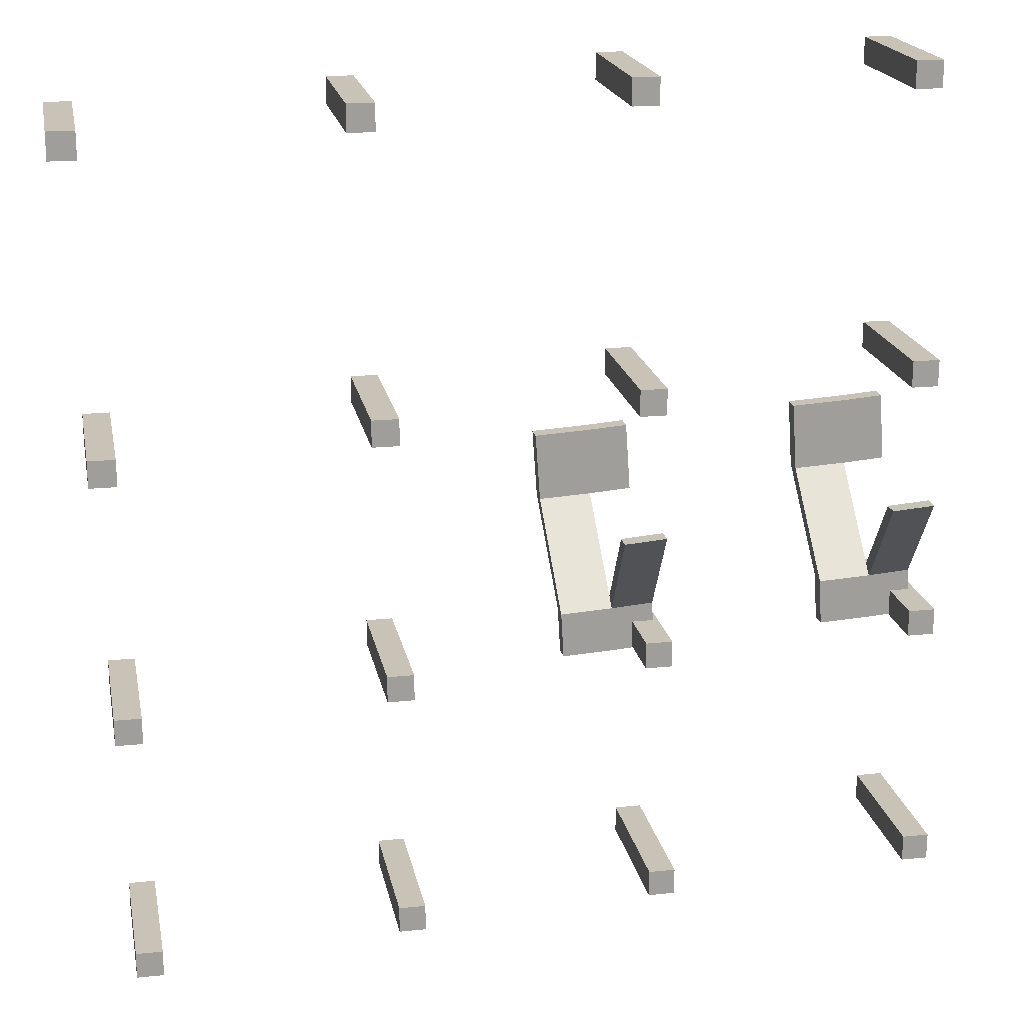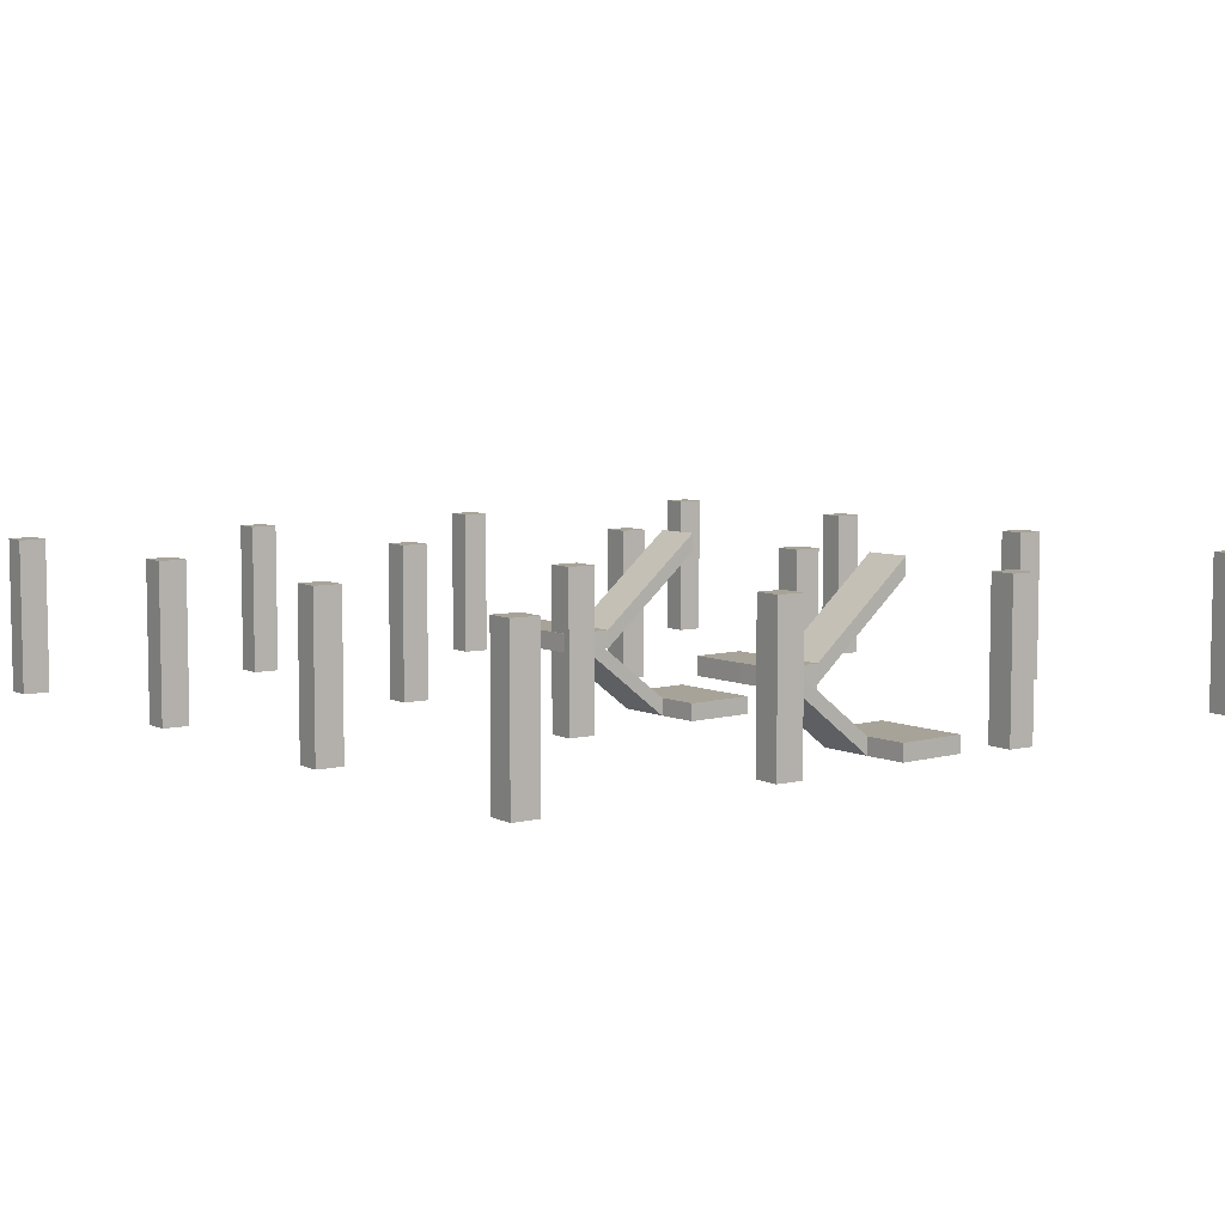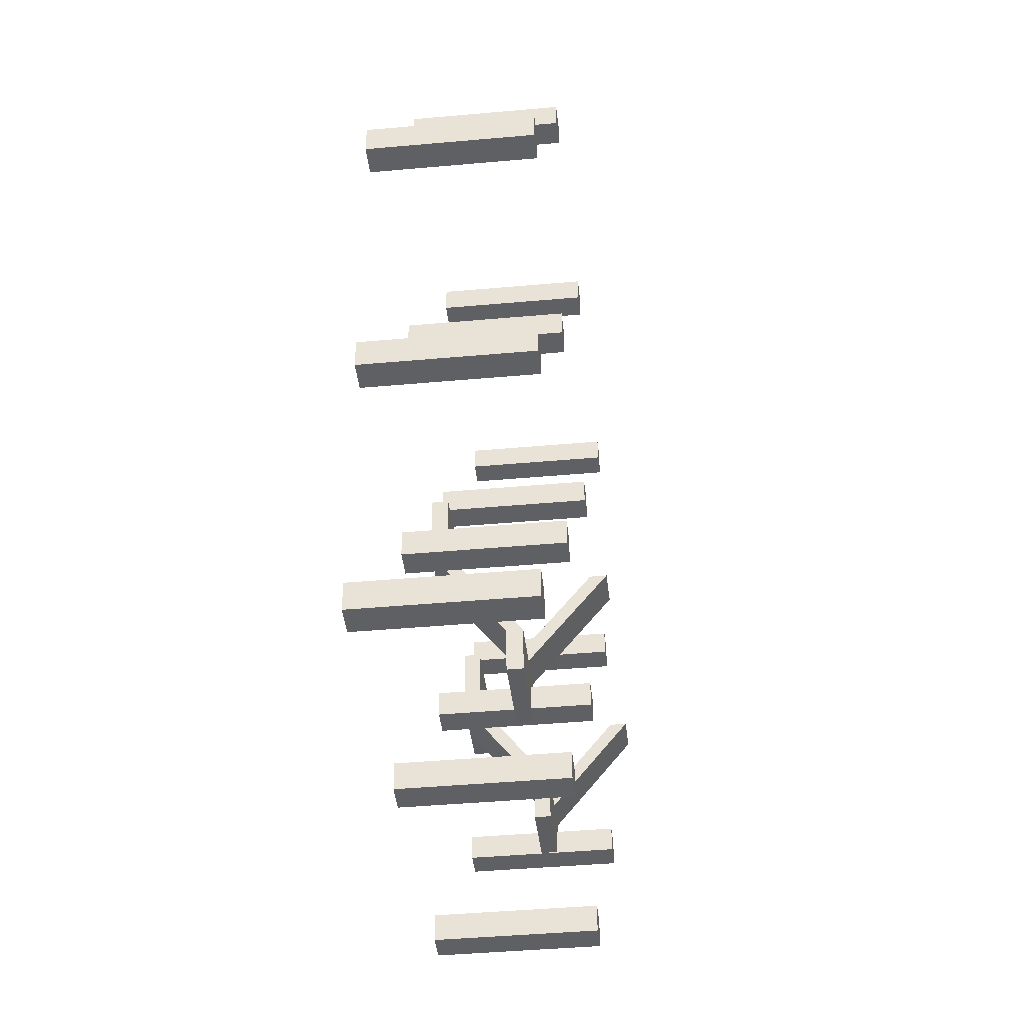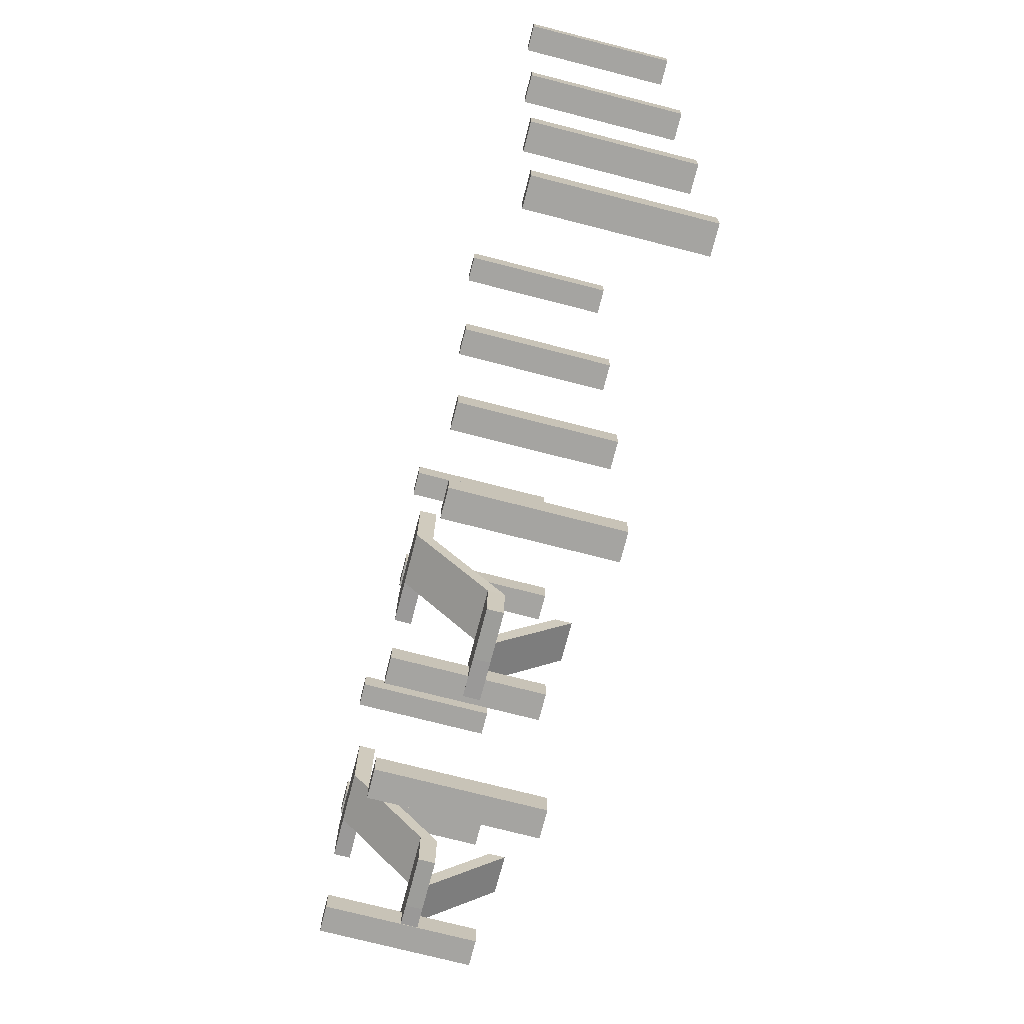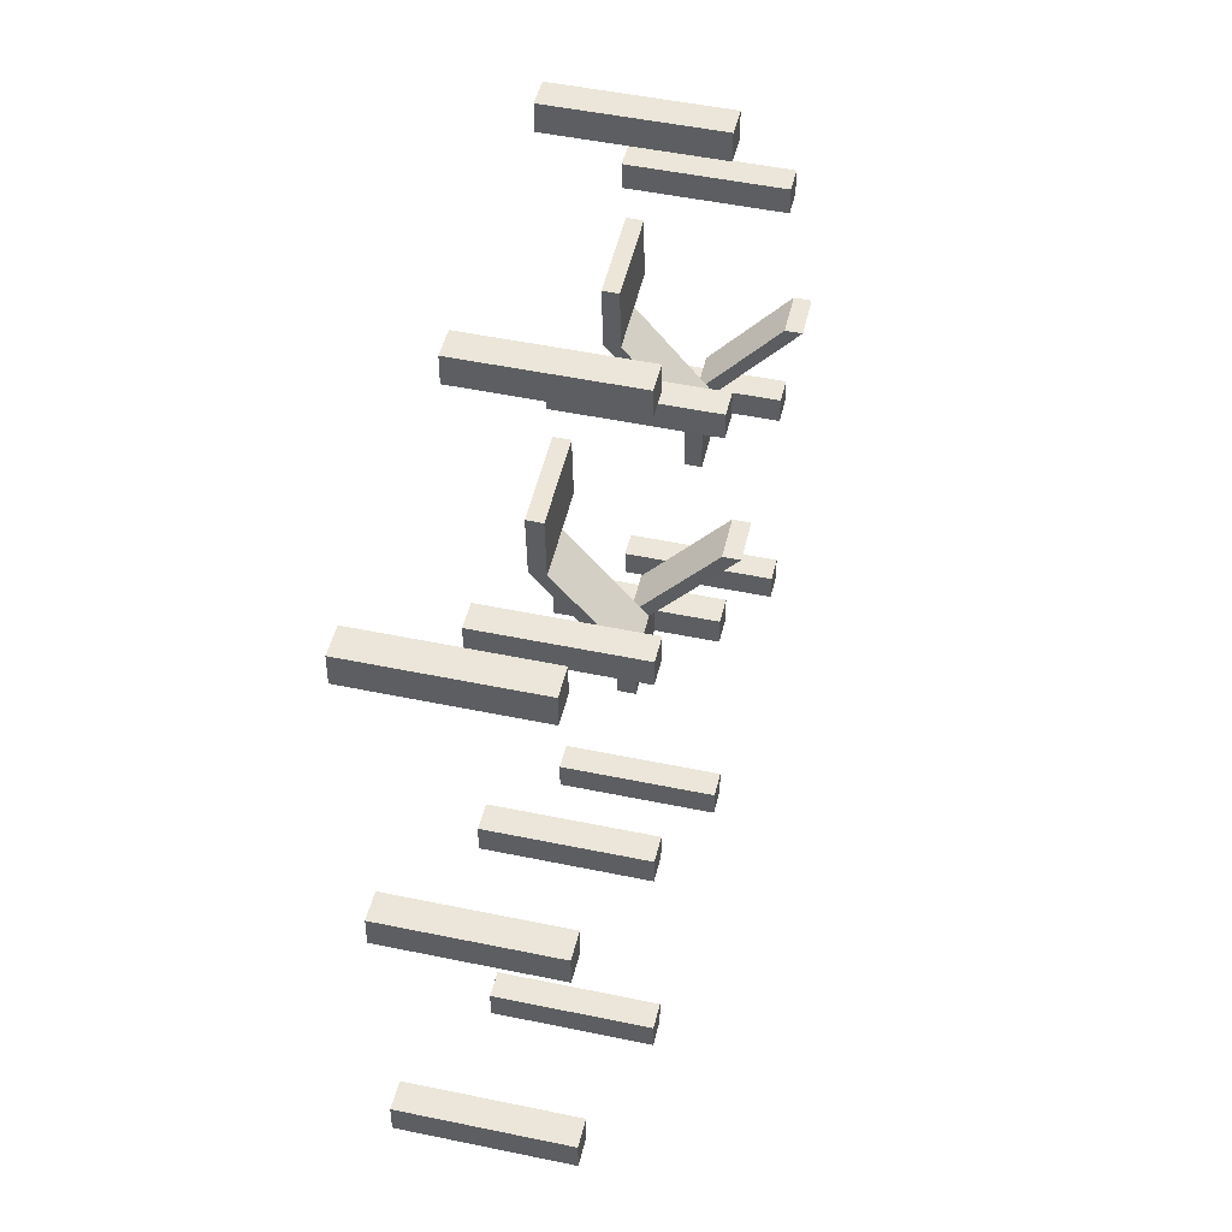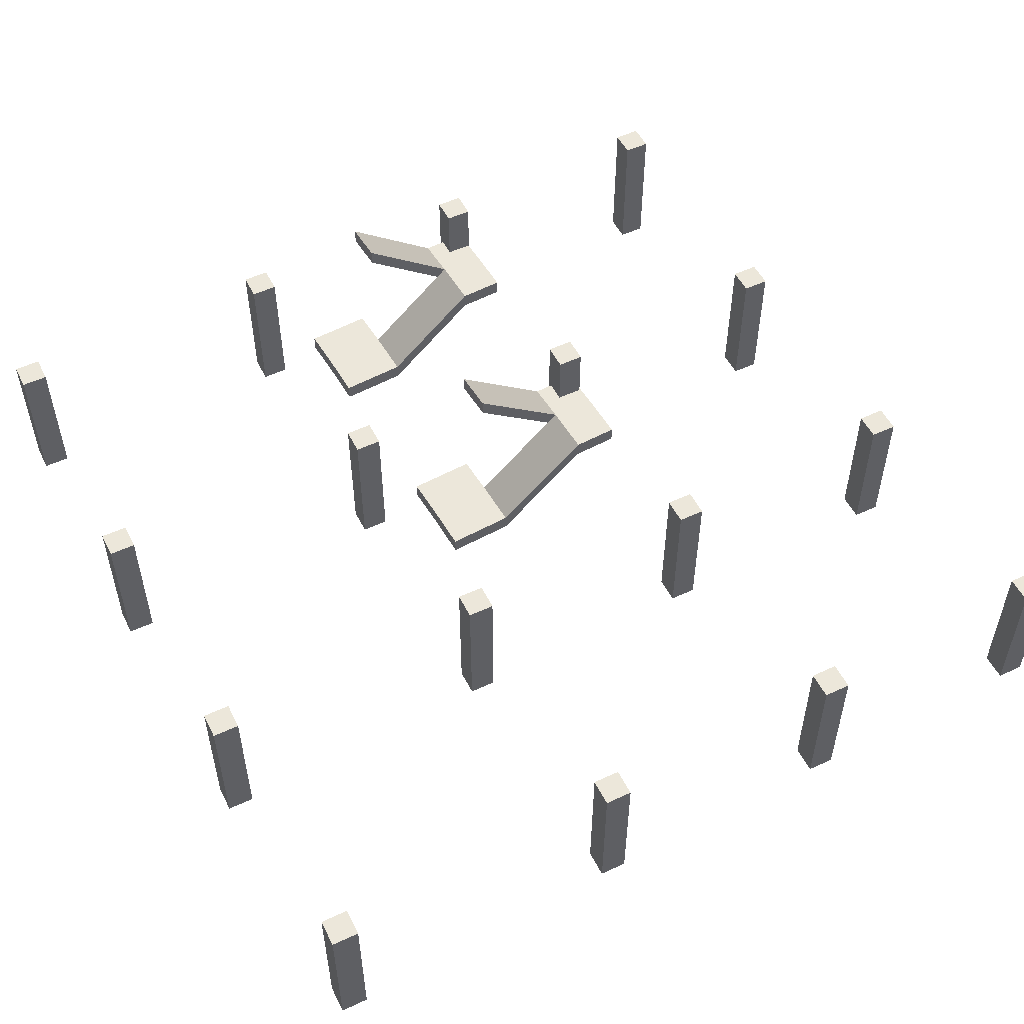
<metadata>
{"format":"obj","ext":"obj","renderer":"f3d","projection":"perspective","resolution":1024,"background":"white","views":[{"elev":19.5,"azim":169.1,"up":"+Z"},{"elev":6.8,"azim":-124.9,"up":"+Y"},{"elev":-42.1,"azim":96.2,"up":"+Z"},{"elev":-73.4,"azim":75.6,"up":"+Z"},{"elev":48.0,"azim":103.3,"up":"+Z"},{"elev":52.9,"azim":63.5,"up":"+Y"}]}
</metadata>
<code>
v  1936 1382 1279
v  1821 1382 1287
v  1821 1411 1287
v  1936 1411 1279
v  1801 1382 967.8
v  1801 1411 967.8
v  1917 1382 959.7
v  1917 1411 959.7
v  1712 1382 1258
v  1587 1382 1266
v  1587 1411 1266
v  1712 1411 1258
v  1568 1382 985.8
v  1568 1411 985.8
v  1693 1382 978.4
v  1693 1411 978.4
v  1352 1382 1280
v  1227 1382 1287
v  1227 1411 1287
v  1352 1411 1280
v  1208 1382 1008
v  1208 1411 1008
v  1333 1382 1000
v  1333 1411 1000
v  1162 1382 644.5
v  1233 1382 1807
v  1233 1411 1807
v  1162 1411 644.5
v  2400 1382 1736
v  2400 1411 1736
v  2329 1382 568.5
v  2329 1411 568.5
g Line12
f 1 2 3 4
f 2 5 6 3
f 5 7 8 6
f 7 1 4 8
f 9 10 11 12
f 10 13 14 11
f 13 15 16 14
f 15 9 12 16
f 17 18 19 20
f 18 21 22 19
f 21 23 24 22
f 23 17 20 24
f 25 26 27 28
f 26 29 30 27
f 29 31 32 30
f 31 25 28 32
f 31 7 5 25
f 29 1 7 31
f 26 2 1 29
f 26 10 9 2
f 26 18 17 10
f 9 15 5 2
f 15 13 25 5
f 25 21 18 26
f 13 23 21 25
f 13 10 17 23
f 32 28 16 6
f 32 6 8 30
f 30 8 4 27
f 27 4 3 12
f 27 12 11 20
f 12 3 6 16
f 14 16 28 22
f 27 20 19 28
f 28 19 22
f 14 22 24 20
f 11 14 20
v  1232 1382 1776
v  1232 1382 1741
v  1267 1382 1741
v  1267 1382 1776
v  1232 1582 1776
v  1267 1582 1776
v  1267 1582 1741
v  1232 1582 1741
g Box1259
f 33 34 35 36
f 37 38 39 40
f 33 36 38 37
f 36 35 39 38
f 35 34 40 39
f 34 33 37 40
v  1200 1382 1040
v  1200 1382 1005
v  1236 1382 1005
v  1236 1382 1040
v  1200 1582 1040
v  1236 1582 1040
v  1236 1582 1005
v  1200 1582 1005
g Box1260
f 41 42 43 44
f 45 46 47 48
f 41 44 46 45
f 44 43 47 46
f 43 42 48 47
f 42 41 45 48
v  1577 1382 1370
v  1577 1382 1335
v  1612 1382 1335
v  1612 1382 1370
v  1577 1582 1370
v  1612 1582 1370
v  1612 1582 1335
v  1577 1582 1335
g Box1262
f 49 50 51 52
f 53 54 55 56
f 49 52 54 53
f 52 51 55 54
f 51 50 56 55
f 50 49 53 56
v  1221 1382 1199
v  1276 1382 1195
v  1283 1382 1285
v  1227 1382 1289
v  1345 1382 1191
v  1352 1382 1281
v  1221 1404 1199
v  1227 1404 1289
v  1283 1404 1285
v  1276 1404 1195
v  1352 1404 1281
v  1345 1404 1191
v  1333 1482 1000
v  1263 1482 1004
v  1263 1504 1004
v  1333 1504 1000
v  1267 1482 1065
v  1336 1482 1061
v  1336 1504 1061
v  1267 1504 1065
v  1211 1482 1069
v  1211 1504 1069
v  1208 1504 1008
v  1208 1482 1008
v  1276 1589 1195
v  1276 1611 1195
v  1221 1611 1199
v  1221 1589 1199
g Box1263
f 57 58 59 60
f 58 61 62 59
f 63 64 65 66
f 66 65 67 68
f 57 60 64 63
f 60 59 65 64
f 59 62 67 65
f 62 61 68 67
f 69 70 71 72
f 58 57 63 66
f 61 58 73 74
f 66 68 75 76
f 68 61 74 75
f 58 66 76 73
f 74 73 70 69
f 77 78 79 80
f 76 75 72 71
f 75 74 69 72
f 71 70 80 79
f 81 82 83 84
f 70 73 77 80
f 76 71 79 78
f 73 76 82 81
f 78 77 84 83
f 76 78 83 82
f 77 73 81 84
v  1580 1382 1177
v  1636 1382 1173
v  1642 1382 1264
v  1587 1382 1268
v  1705 1382 1170
v  1711 1382 1260
v  1580 1404 1177
v  1587 1404 1268
v  1642 1404 1264
v  1636 1404 1173
v  1711 1404 1260
v  1705 1404 1170
v  1692 1482 978.7
v  1623 1482 982.4
v  1623 1504 982.4
v  1692 1504 978.7
v  1627 1482 1043
v  1696 1482 1039
v  1696 1504 1039
v  1627 1504 1043
v  1571 1482 1047
v  1571 1504 1047
v  1567 1504 986.6
v  1567 1482 986.6
v  1636 1589 1173
v  1636 1611 1173
v  1580 1611 1178
v  1580 1589 1178
g Box1264
f 85 86 87 88
f 86 89 90 87
f 91 92 93 94
f 94 93 95 96
f 85 88 92 91
f 88 87 93 92
f 87 90 95 93
f 90 89 96 95
f 97 98 99 100
f 86 85 91 94
f 89 86 101 102
f 94 96 103 104
f 96 89 102 103
f 86 94 104 101
f 102 101 98 97
f 105 106 107 108
f 104 103 100 99
f 103 102 97 100
f 99 98 108 107
f 109 110 111 112
f 98 101 105 108
f 104 99 107 106
f 101 104 110 109
f 106 105 112 111
f 104 106 111 110
f 105 101 109 112
v  1552 1382 684.1
v  1552 1382 648.7
v  1587 1382 648.7
v  1587 1382 684.1
v  1552 1582 684.1
v  1587 1582 684.1
v  1587 1582 648.7
v  1552 1582 648.7
g Box1279
f 113 114 115 116
f 117 118 119 120
f 113 116 118 117
f 116 115 119 118
f 115 114 120 119
f 114 113 117 120
v  1190 1382 702.6
v  1190 1382 667.2
v  1225 1382 667.2
v  1225 1382 702.6
v  1190 1582 702.6
v  1225 1582 702.6
v  1225 1582 667.2
v  1190 1582 667.2
g Box1280
f 121 122 123 124
f 125 126 127 128
f 121 124 126 125
f 124 123 127 126
f 123 122 128 127
f 122 121 125 128
v  2248 1382 632.6
v  2248 1382 597.2
v  2284 1382 597.2
v  2284 1382 632.6
v  2248 1582 632.6
v  2284 1582 632.6
v  2284 1582 597.2
v  2248 1582 597.2
g Box1281
f 129 130 131 132
f 133 134 135 136
f 129 132 134 133
f 132 131 135 134
f 131 130 136 135
f 130 129 133 136
v  1896 1382 664.1
v  1896 1382 628.7
v  1932 1382 628.7
v  1932 1382 664.1
v  1896 1582 664.1
v  1932 1582 664.1
v  1932 1582 628.7
v  1896 1582 628.7
g Box1282
f 137 138 139 140
f 141 142 143 144
f 137 140 142 141
f 140 139 143 142
f 139 138 144 143
f 138 137 141 144
v  1562 1382 1022
v  1562 1382 986.4
v  1598 1382 986.4
v  1598 1382 1022
v  1562 1582 1022
v  1598 1582 1022
v  1598 1582 986.4
v  1562 1582 986.4
g Box1283
f 145 146 147 148
f 149 150 151 152
f 145 148 150 149
f 148 147 151 150
f 147 146 152 151
f 146 145 149 152
v  2259 1382 970.3
v  2259 1382 934.8
v  2294 1382 934.8
v  2294 1382 970.3
v  2259 1582 970.3
v  2294 1582 970.3
v  2294 1582 934.8
v  2259 1582 934.8
g Box1284
f 153 154 155 156
f 157 158 159 160
f 153 156 158 157
f 156 155 159 158
f 155 154 160 159
f 154 153 157 160
v  1907 1382 1002
v  1907 1382 966.4
v  1942 1382 966.4
v  1942 1382 1002
v  1907 1582 1002
v  1942 1582 1002
v  1942 1582 966.4
v  1907 1582 966.4
g Box1285
f 161 162 163 164
f 165 166 167 168
f 161 164 166 165
f 164 163 167 166
f 163 162 168 167
f 162 161 165 168
v  1214 1382 1389
v  1214 1382 1353
v  1250 1382 1353
v  1250 1382 1389
v  1214 1582 1389
v  1250 1582 1389
v  1250 1582 1353
v  1214 1582 1353
g Box1286
f 169 170 171 172
f 173 174 175 176
f 169 172 174 173
f 172 171 175 174
f 171 170 176 175
f 170 169 173 176
v  2273 1382 1319
v  2273 1382 1283
v  2308 1382 1283
v  2308 1382 1319
v  2273 1582 1319
v  2308 1582 1319
v  2308 1582 1283
v  2273 1582 1283
g Box1287
f 177 178 179 180
f 181 182 183 184
f 177 180 182 181
f 180 179 183 182
f 179 178 184 183
f 178 177 181 184
v  1921 1382 1350
v  1921 1382 1315
v  1957 1382 1315
v  1957 1382 1350
v  1921 1582 1350
v  1957 1582 1350
v  1957 1582 1315
v  1921 1582 1315
g Box1288
f 185 186 187 188
f 189 190 191 192
f 185 188 190 189
f 188 187 191 190
f 187 186 192 191
f 186 185 189 192
v  1944 1382 1747
v  1944 1382 1711
v  1980 1382 1711
v  1980 1382 1747
v  1944 1582 1747
v  1980 1582 1747
v  1980 1582 1711
v  1944 1582 1711
g Box1289
f 193 194 195 196
f 197 198 199 200
f 193 196 198 197
f 196 195 199 198
f 195 194 200 199
f 194 193 197 200
v  2298 1382 1726
v  2298 1382 1690
v  2333 1382 1690
v  2333 1382 1726
v  2298 1582 1726
v  2333 1582 1726
v  2333 1582 1690
v  2298 1582 1690
g Box1290
f 201 202 203 204
f 205 206 207 208
f 201 204 206 205
f 204 203 207 206
f 203 202 208 207
f 202 201 205 208
v  1594 1382 1767
v  1594 1382 1731
v  1630 1382 1731
v  1630 1382 1767
v  1594 1582 1767
v  1630 1582 1767
v  1630 1582 1731
v  1594 1582 1731
g Box1291
f 209 210 211 212
f 213 214 215 216
f 209 212 214 213
f 212 211 215 214
f 211 210 216 215
f 210 209 213 216

</code>
